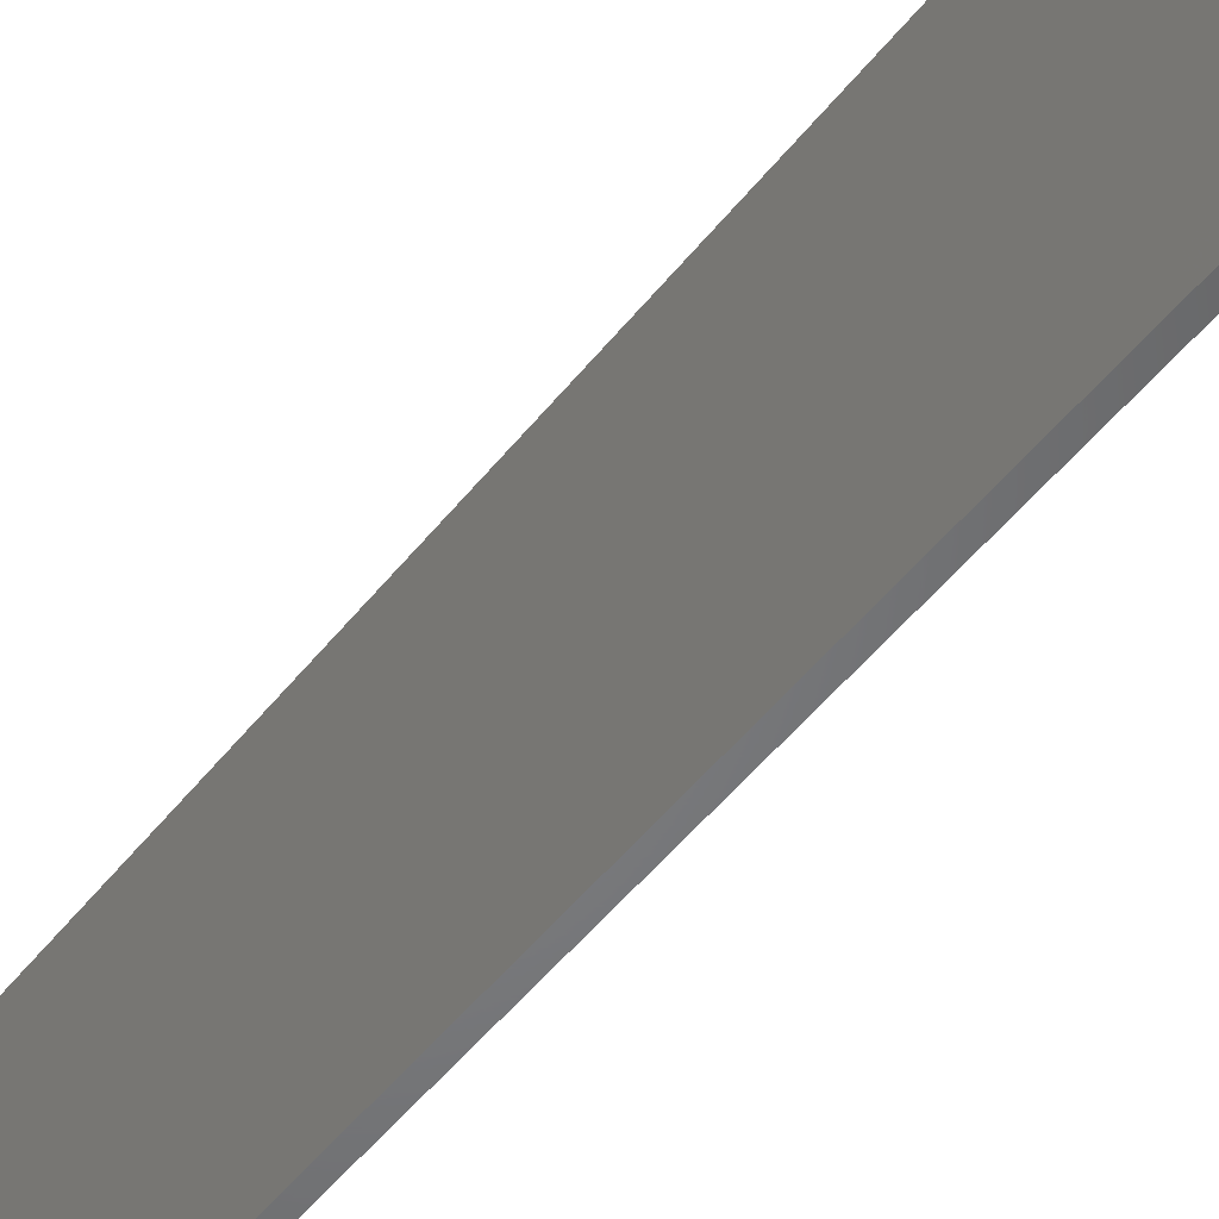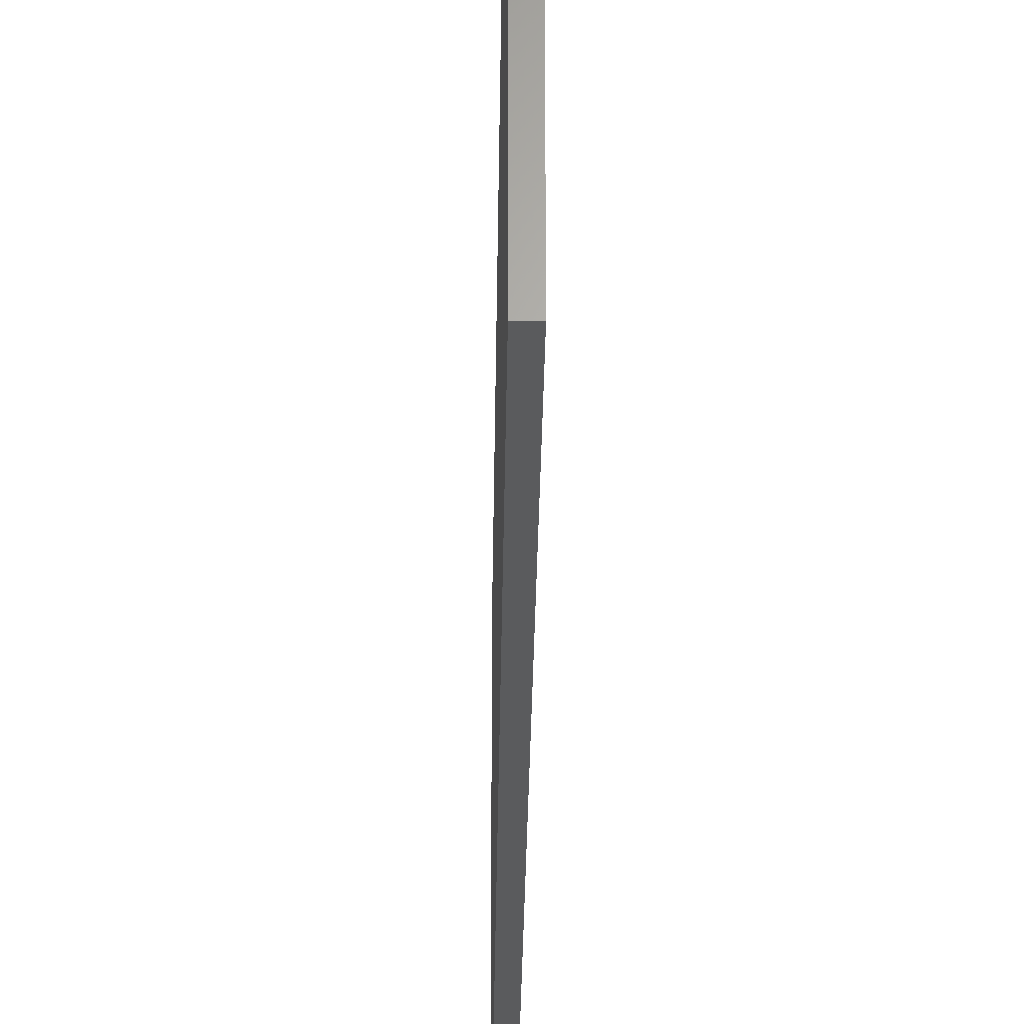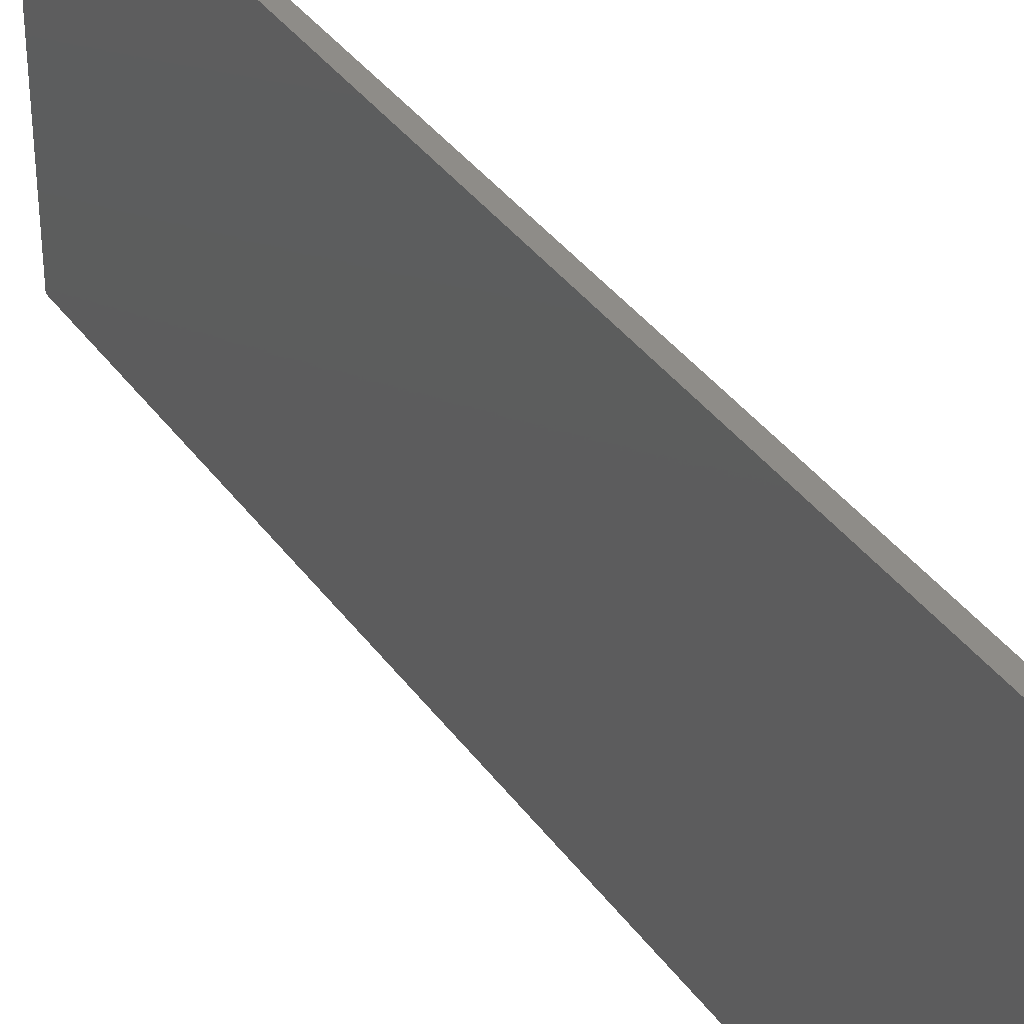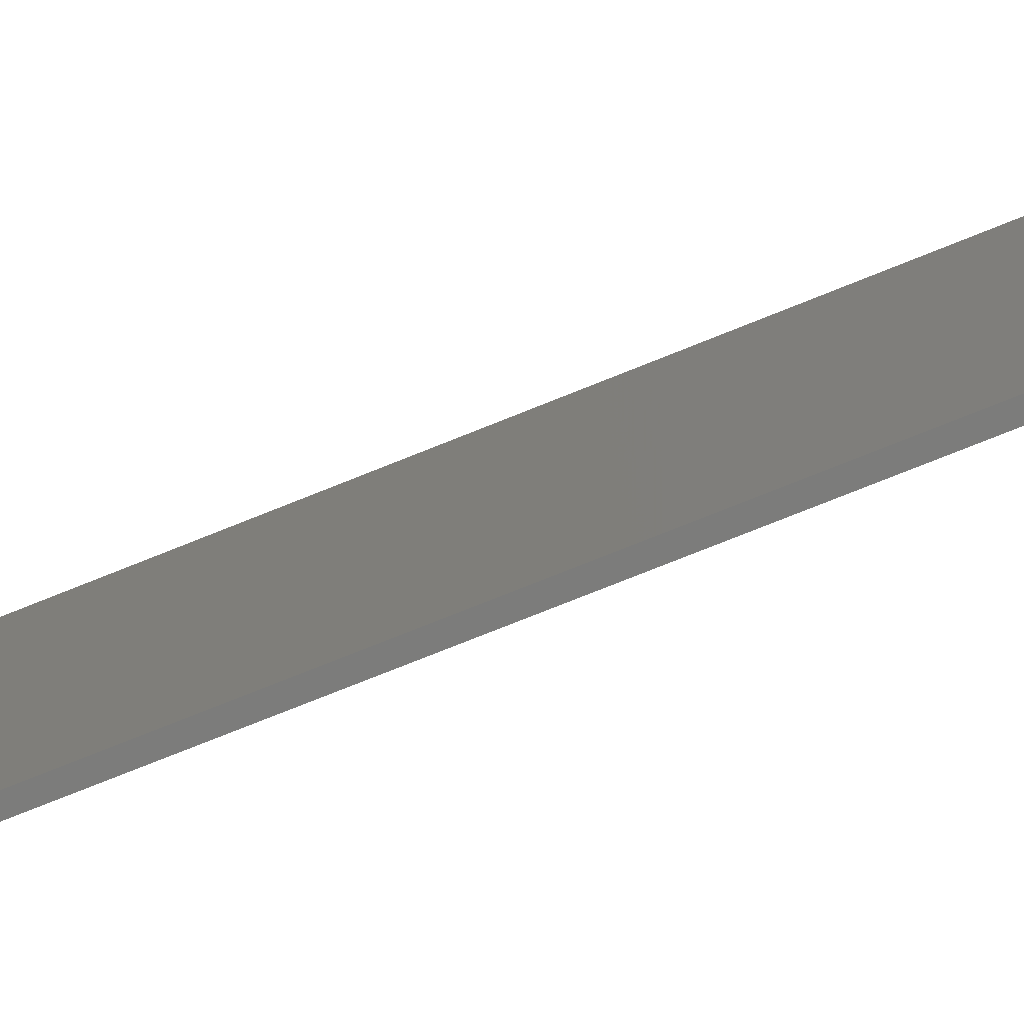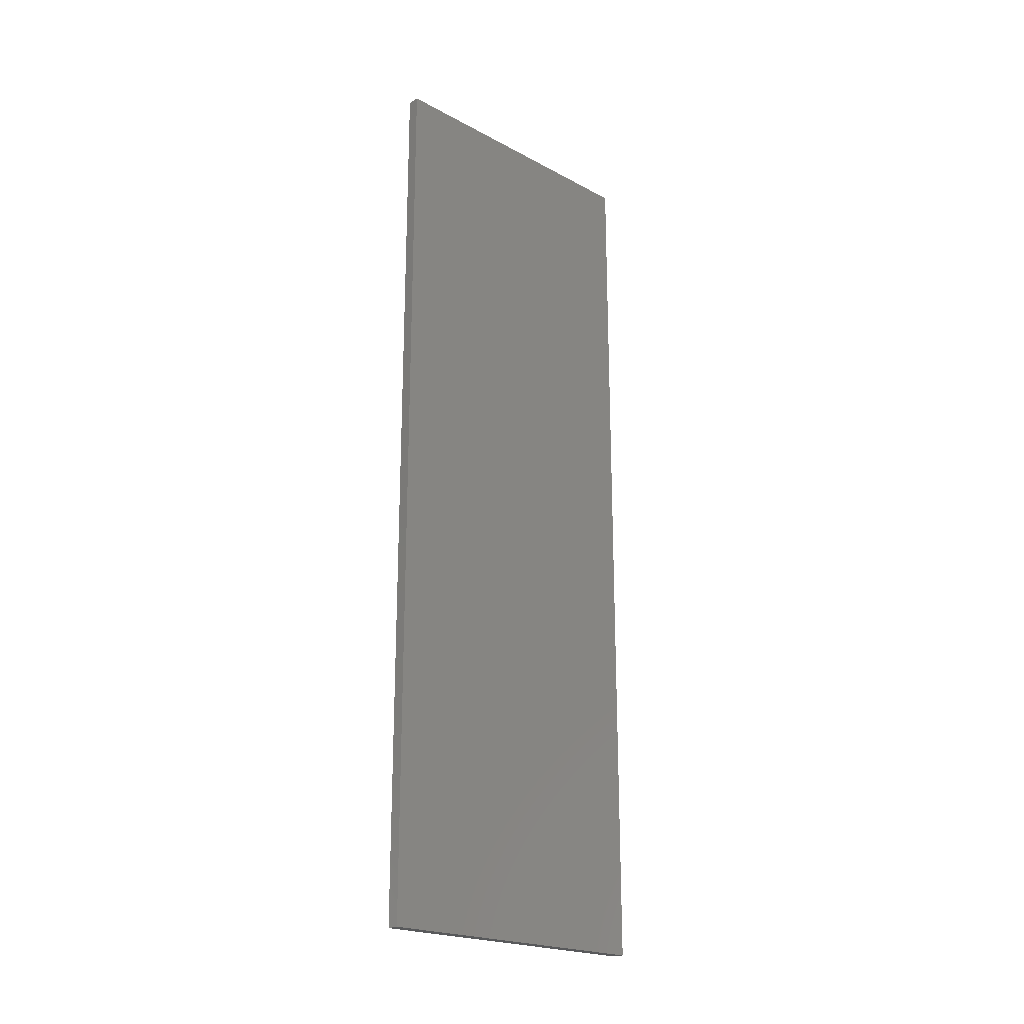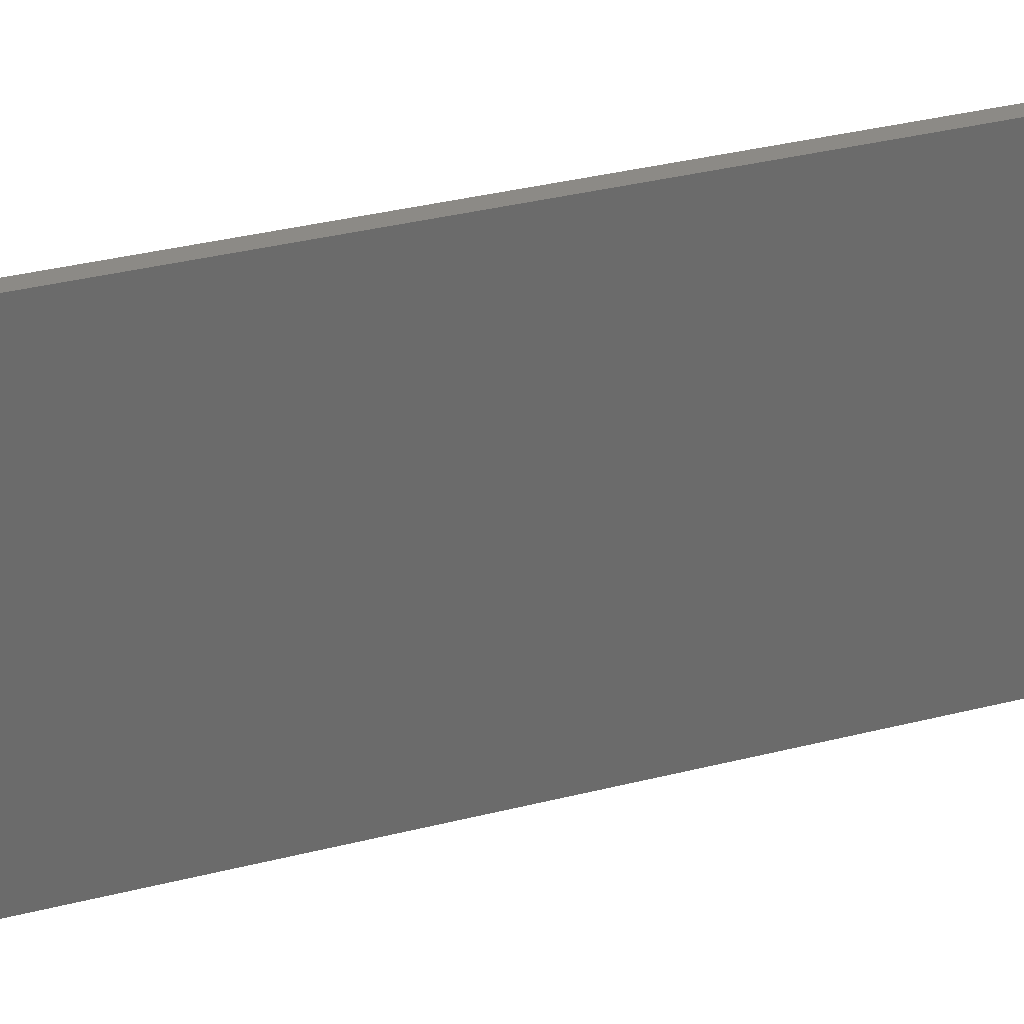
<metadata>
{"format":"stl","ext":"stl","renderer":"f3d","projection":"perspective","resolution":1024,"background":"white","views":[{"elev":-51.5,"azim":142.8,"up":"+Z"},{"elev":-25.7,"azim":-0.6,"up":"+Z"},{"elev":37.4,"azim":148.6,"up":"+Z"},{"elev":-75.6,"azim":-68.1,"up":"+Z"},{"elev":-21.6,"azim":-133.2,"up":"+Y"},{"elev":32.0,"azim":69.9,"up":"+Z"}]}
</metadata>
<code>
# stl→obj: 8 verts, 12 faces
v 0.02 0.3 -0.75
v 0.02 3.3 -0.75
v 0.02 0.3 0.25
v 0.02 3.3 0.25
v -0.02 0.3 -0.75
v -0.02 0.3 0.25
v -0.02 3.3 -0.75
v -0.02 3.3 0.25
f 1 2 3
f 3 2 4
f 5 6 7
f 7 6 8
f 3 4 6
f 6 4 8
f 2 7 4
f 4 7 8
f 2 1 7
f 7 1 5
f 3 6 1
f 1 6 5

</code>
